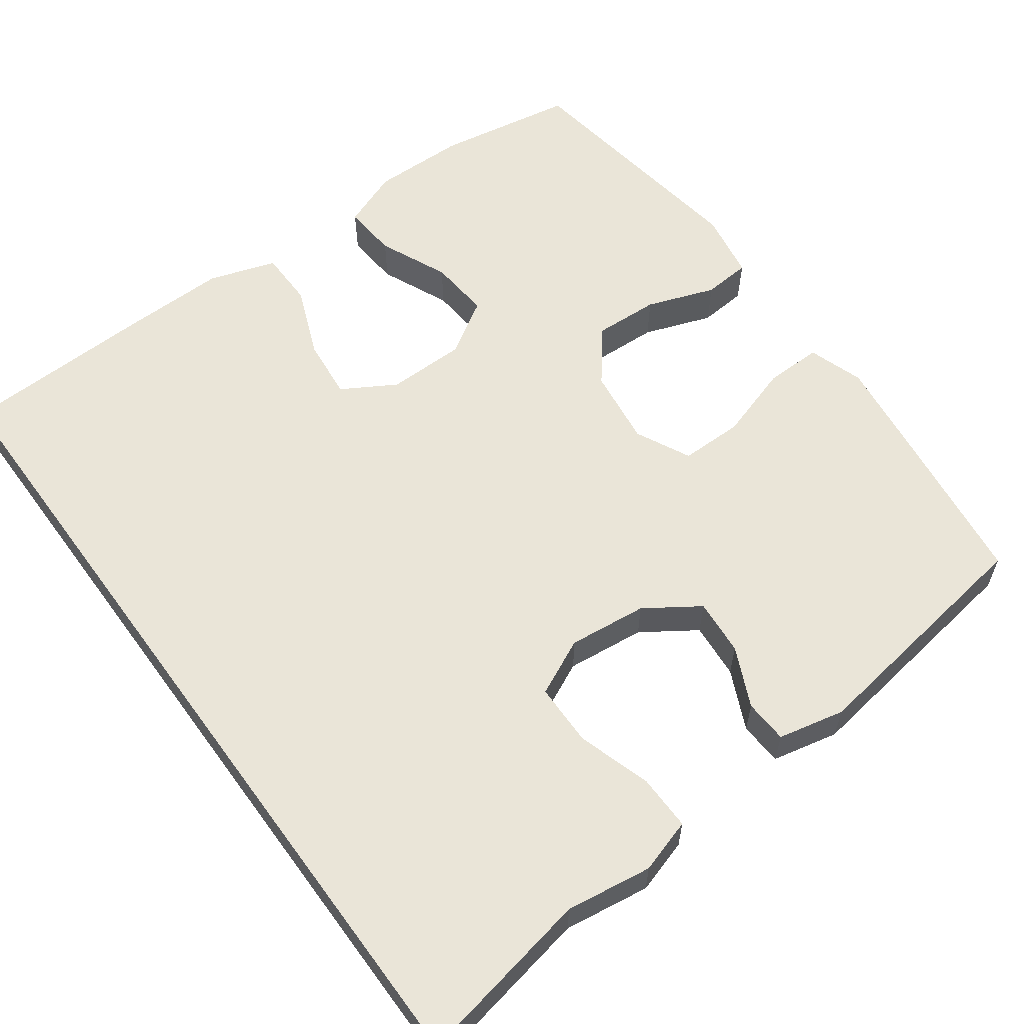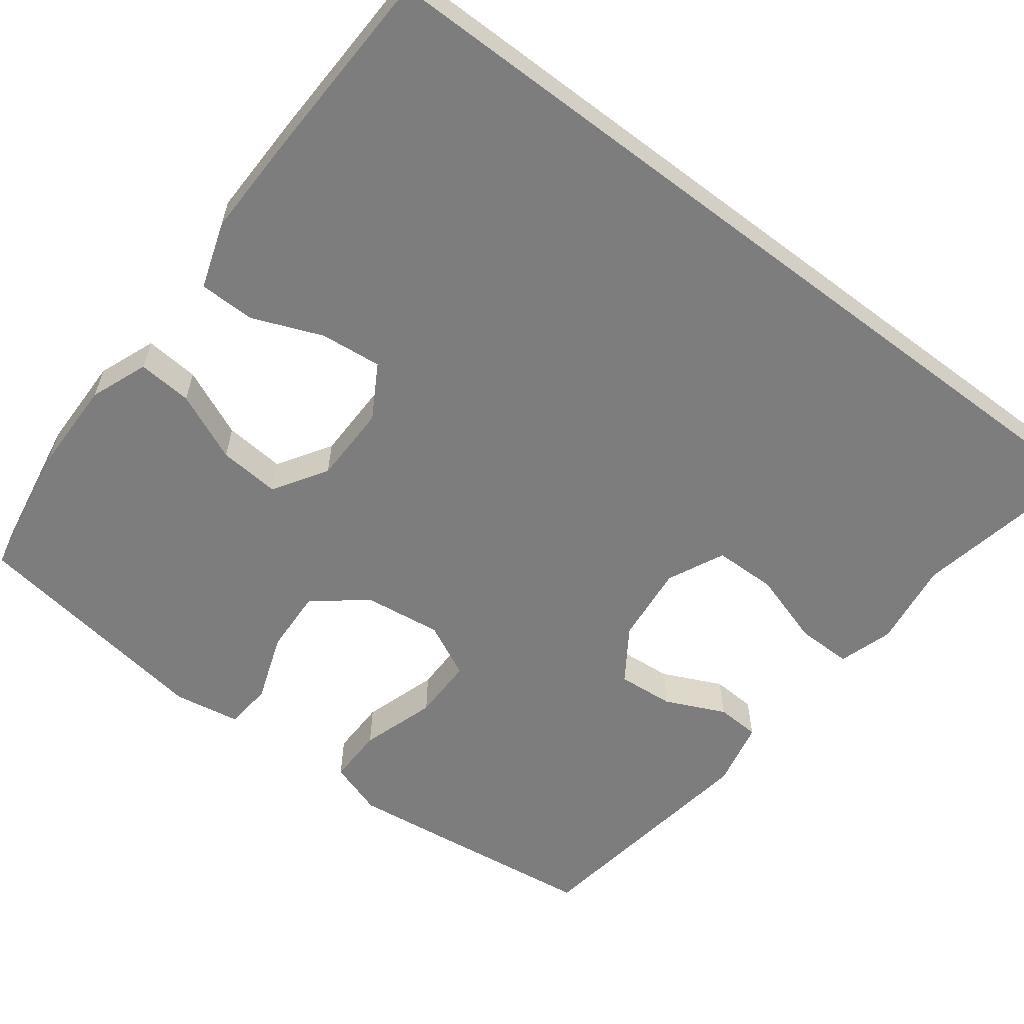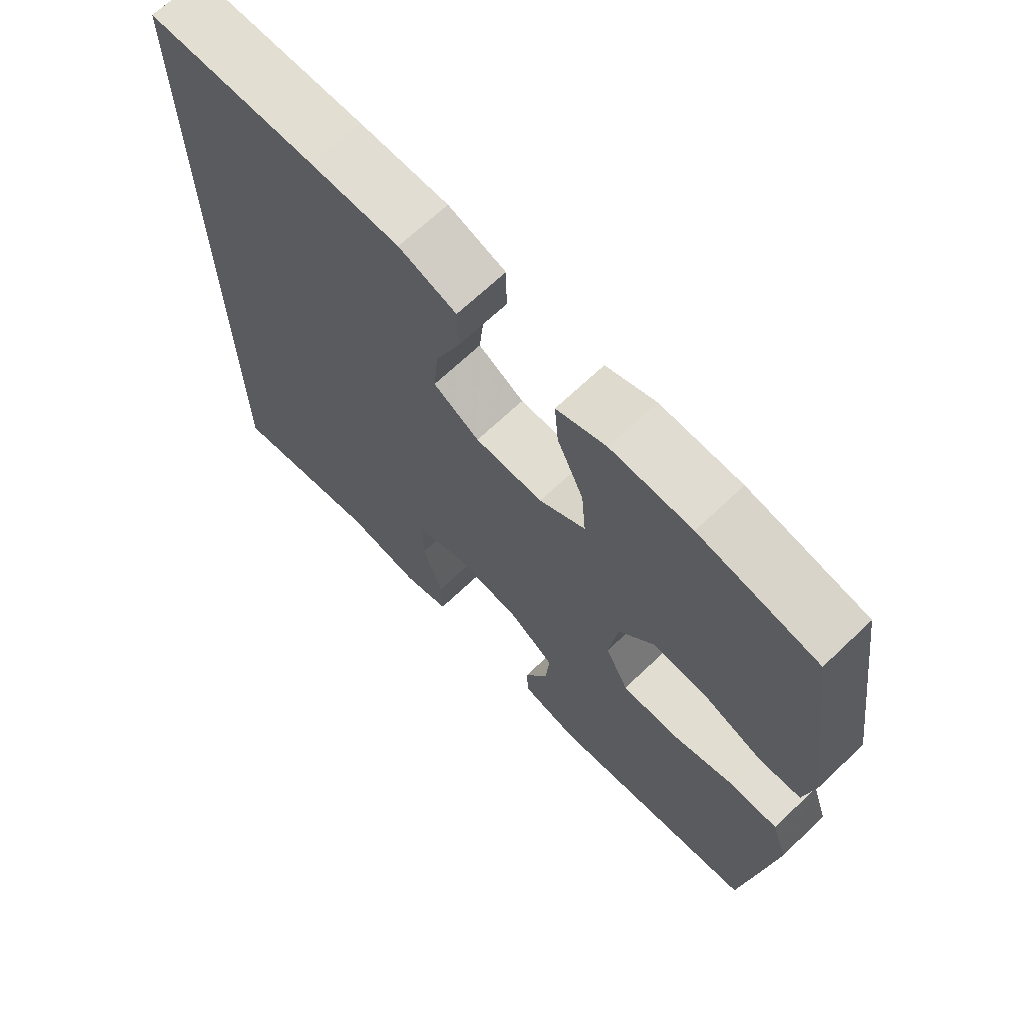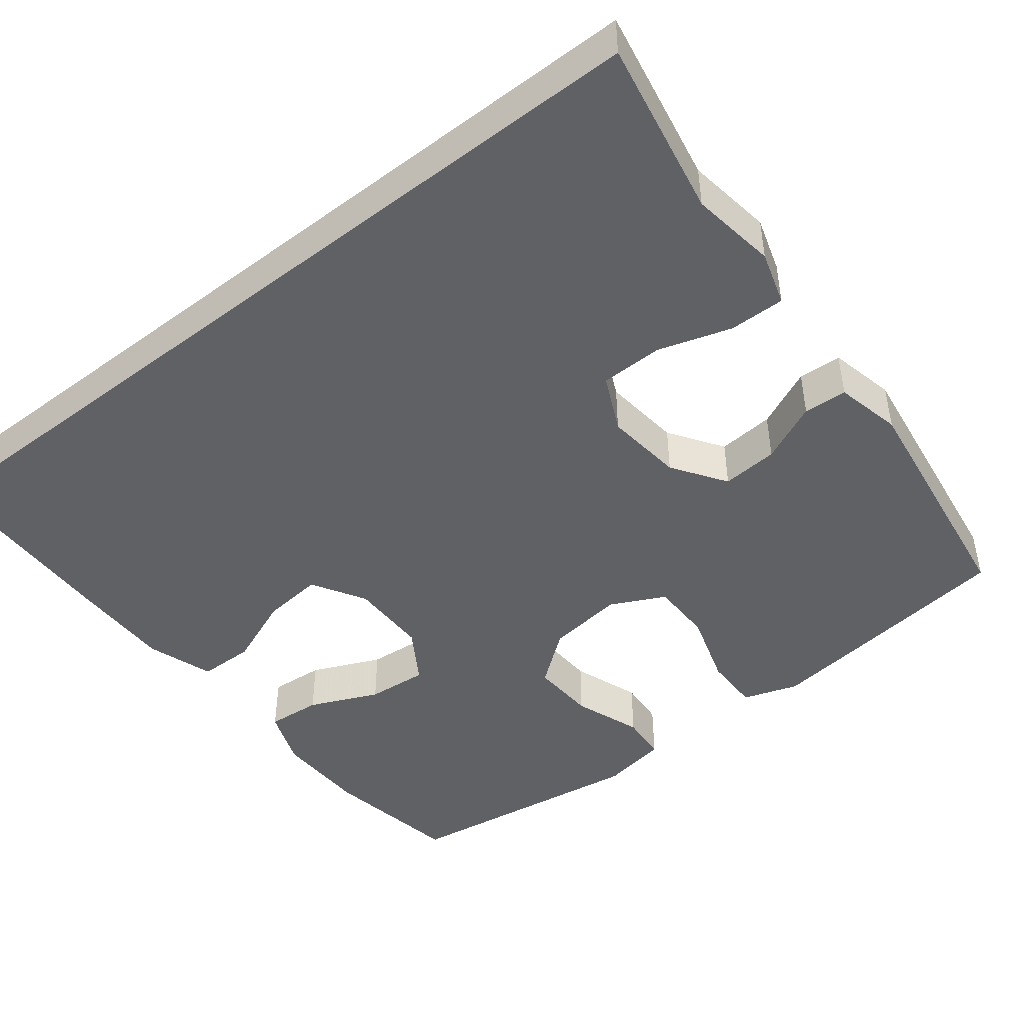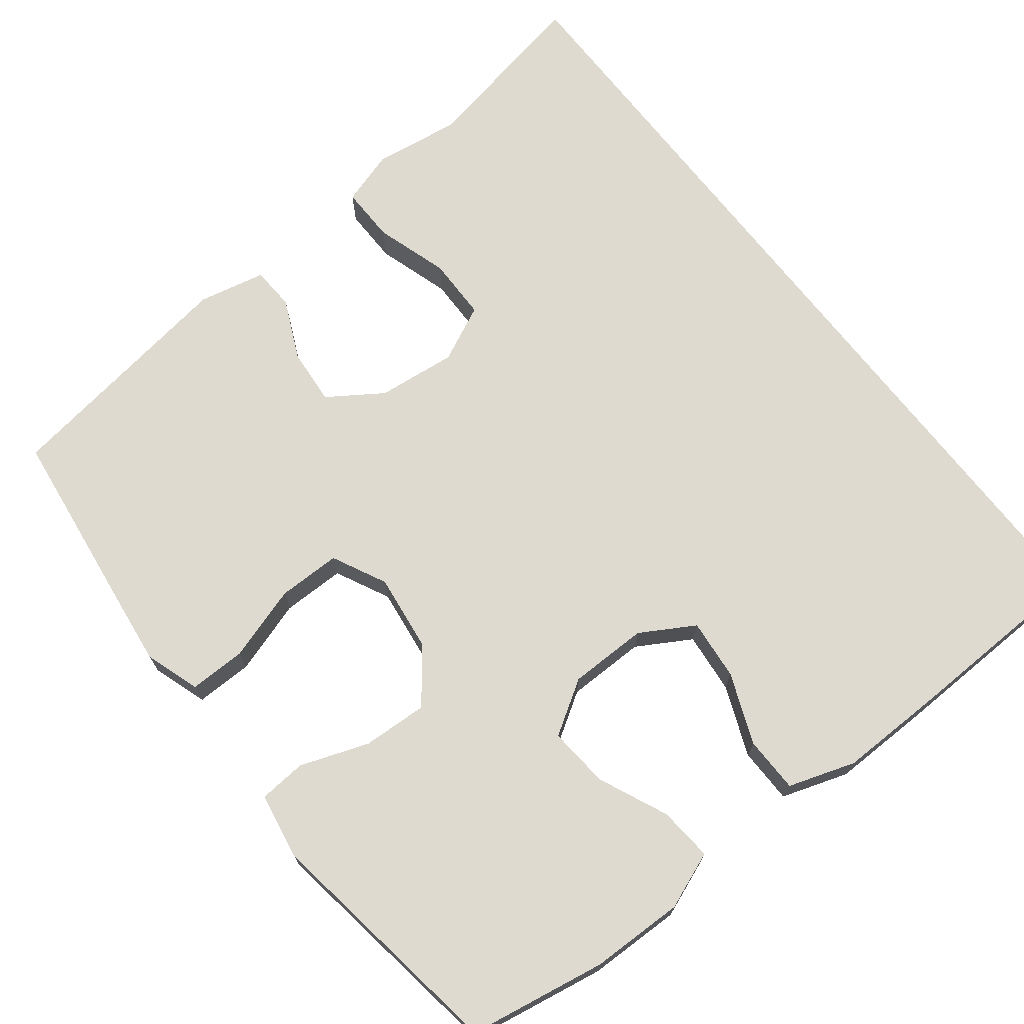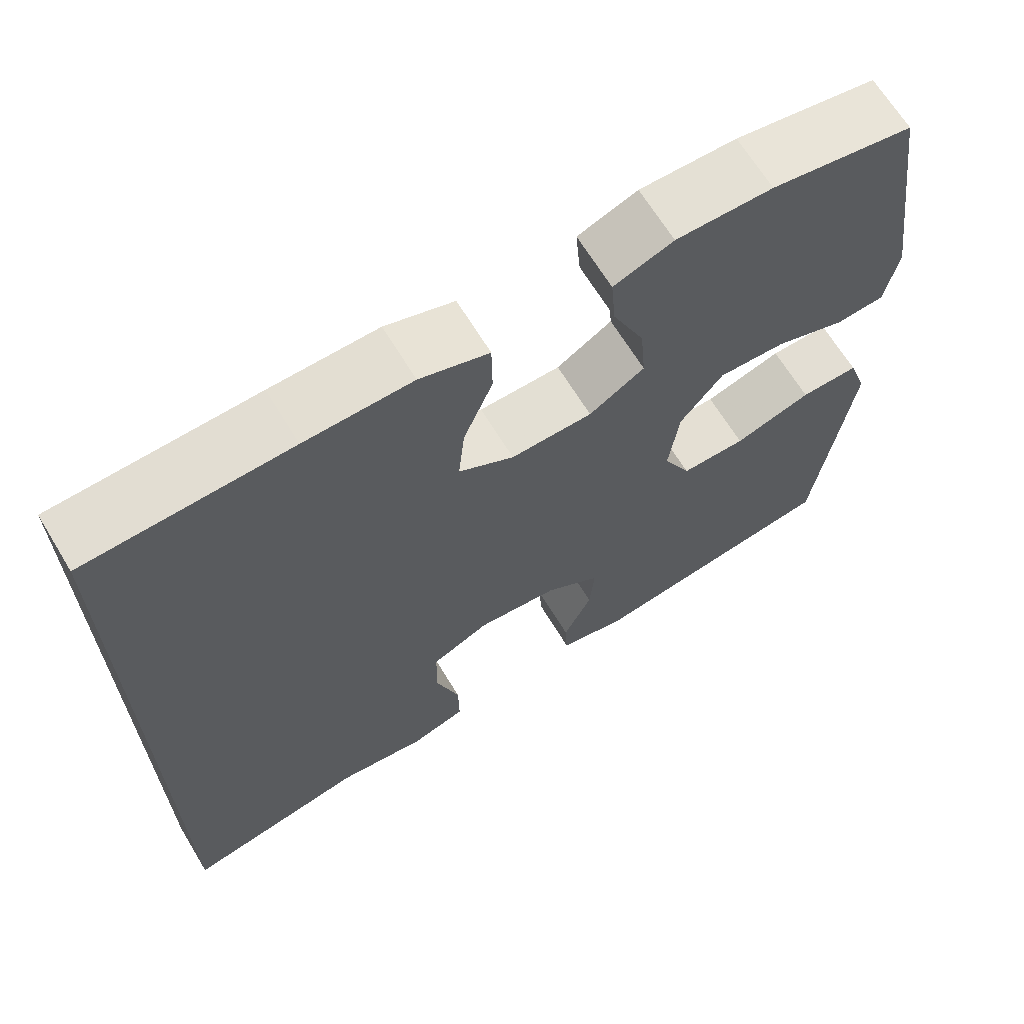
<metadata>
{"format":"obj","ext":"obj","renderer":"f3d","projection":"perspective","resolution":1024,"background":"white","views":[{"elev":59.5,"azim":143.9,"up":"+Y"},{"elev":-59.2,"azim":52.8,"up":"+Y"},{"elev":68.7,"azim":-133.5,"up":"+Z"},{"elev":-45.8,"azim":128.2,"up":"+Y"},{"elev":71.0,"azim":-38.0,"up":"+Y"},{"elev":66.7,"azim":148.7,"up":"+Z"}]}
</metadata>
<code>
v -0.5 0.07 0.5
v -0.321 0.07 0.531
v -0.199 0.07 0.533
v -0.124 0.07 0.504
v -0.13 0.07 0.433
v -0.17 0.07 0.343
v -0.177 0.07 0.263
v -0.107 0.07 0.219
v -0.004 0.07 0.218
v 0.066 0.07 0.259
v 0.058 0.07 0.339
v 0.021 0.07 0.431
v 0.022 0.07 0.504
v 0.109 0.07 0.533
v 0.244 0.07 0.531
v 0.5 0.07 0.523
v 0.5 0.07 -0.598
v 0.268 0.07 -0.553
v 0.155 0.07 -0.569
v 0.084 0.07 -0.547
v 0.085 0.07 -0.474
v 0.115 0.07 -0.378
v 0.114 0.07 -0.296
v 0.04 0.07 -0.261
v -0.063 0.07 -0.272
v -0.133 0.07 -0.319
v -0.127 0.07 -0.393
v -0.091 0.07 -0.471
v -0.094 0.07 -0.528
v -0.181 0.07 -0.547
v -0.5 0.07 -0.5
v -0.529 0.07 -0.274
v -0.543 0.07 -0.161
v -0.519 0.07 -0.089
v -0.445 0.07 -0.09
v -0.347 0.07 -0.121
v -0.265 0.07 -0.121
v -0.23 0.07 -0.05
v -0.243 0.07 0.051
v -0.297 0.07 0.12
v -0.382 0.07 0.116
v -0.471 0.07 0.084
v -0.533 0.07 0.089
v -0.548 0.07 0.176
v -0.5 0 0.5
v -0.321 0 0.531
v -0.199 0 0.533
v -0.124 0 0.504
v -0.13 0 0.433
v -0.17 0 0.343
v -0.177 0 0.263
v -0.107 0 0.219
v -0.004 0 0.218
v 0.066 0 0.259
v 0.058 0 0.339
v 0.021 0 0.431
v 0.022 0 0.504
v 0.109 0 0.533
v 0.244 0 0.531
v 0.5 0 0.523
v 0.5 0 -0.598
v 0.268 0 -0.553
v 0.155 0 -0.569
v 0.084 0 -0.547
v 0.085 0 -0.474
v 0.115 0 -0.378
v 0.114 0 -0.296
v 0.04 0 -0.261
v -0.063 0 -0.272
v -0.133 0 -0.319
v -0.127 0 -0.393
v -0.091 0 -0.471
v -0.094 0 -0.528
v -0.181 0 -0.547
v -0.5 0 -0.5
v -0.529 0 -0.274
v -0.543 0 -0.161
v -0.519 0 -0.089
v -0.445 0 -0.09
v -0.347 0 -0.121
v -0.265 0 -0.121
v -0.23 0 -0.05
v -0.243 0 0.051
v -0.297 0 0.12
v -0.382 0 0.116
v -0.471 0 0.084
v -0.533 0 0.089
v -0.548 0 0.176
f 41 42 43 44
f 40 41 44 1
f 39 40 1 2
f 33 34 35 36
f 33 36 37
f 32 33 37
f 31 32 37
f 30 31 37
f 27 28 29 30
f 26 27 30 37
f 25 26 37 38
f 19 20 21 22
f 18 19 22 23
f 17 18 23
f 16 17 23
f 15 16 23 24
f 11 12 13 14
f 10 11 14 15
f 3 4 5 6
f 39 2 3 6
f 39 6 7
f 38 39 7 8
f 25 38 8 9
f 10 15 24 25
f 9 10 25
f 88 87 86 85
f 45 88 85 84
f 46 45 84 83
f 80 79 78 77
f 81 80 77
f 81 77 76
f 81 76 75
f 81 75 74
f 74 73 72 71
f 81 74 71 70
f 82 81 70 69
f 66 65 64 63
f 67 66 63 62
f 67 62 61
f 67 61 60
f 68 67 60 59
f 58 57 56 55
f 59 58 55 54
f 50 49 48 47
f 50 47 46 83
f 51 50 83
f 52 51 83 82
f 53 52 82 69
f 69 68 59 54
f 69 54 53
f 1 45 46 2
f 2 46 47 3
f 3 47 48 4
f 4 48 49 5
f 5 49 50 6
f 6 50 51 7
f 7 51 52 8
f 8 52 53 9
f 9 53 54 10
f 10 54 55 11
f 11 55 56 12
f 12 56 57 13
f 13 57 58 14
f 14 58 59 15
f 15 59 60 16
f 16 60 61 17
f 17 61 62 18
f 18 62 63 19
f 19 63 64 20
f 20 64 65 21
f 21 65 66 22
f 22 66 67 23
f 23 67 68 24
f 24 68 69 25
f 25 69 70 26
f 26 70 71 27
f 27 71 72 28
f 28 72 73 29
f 29 73 74 30
f 30 74 75 31
f 31 75 76 32
f 32 76 77 33
f 33 77 78 34
f 34 78 79 35
f 35 79 80 36
f 36 80 81 37
f 37 81 82 38
f 38 82 83 39
f 39 83 84 40
f 40 84 85 41
f 41 85 86 42
f 42 86 87 43
f 43 87 88 44
f 44 88 45 1

</code>
